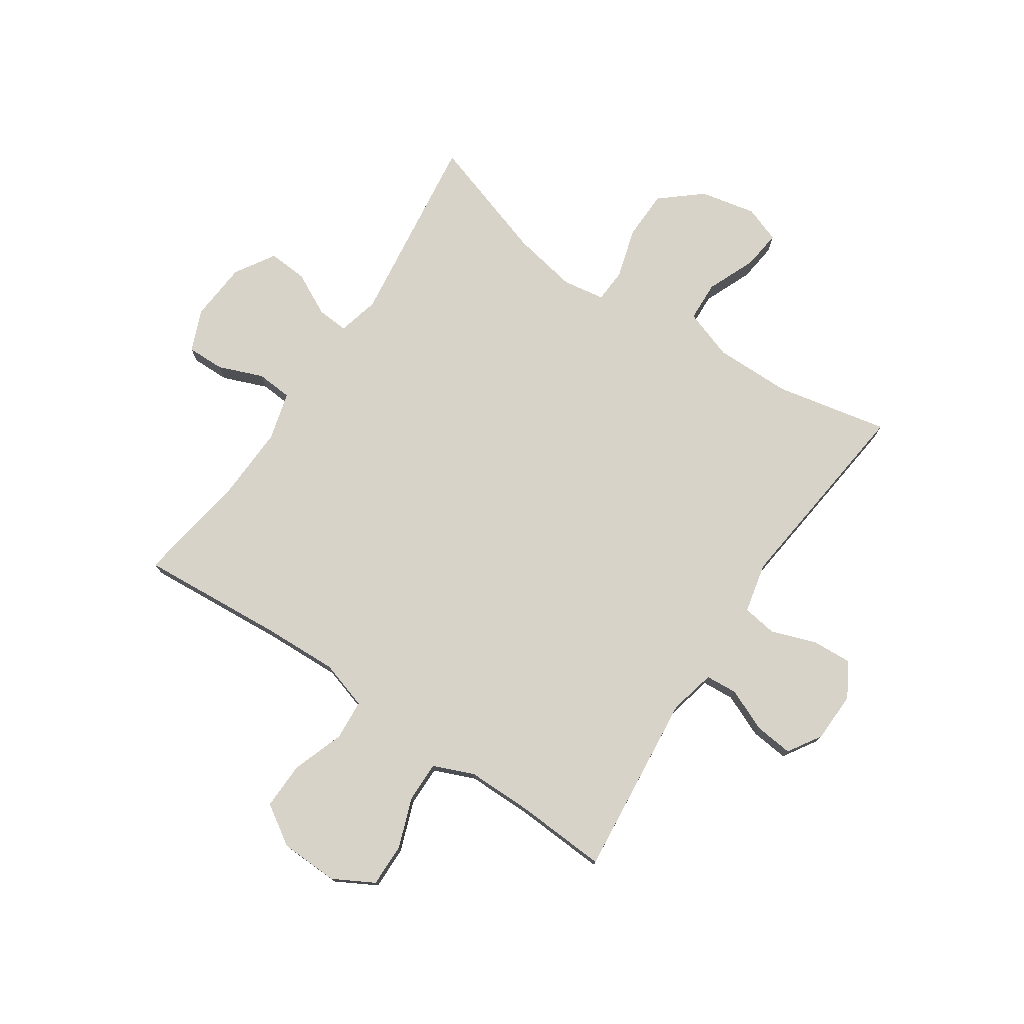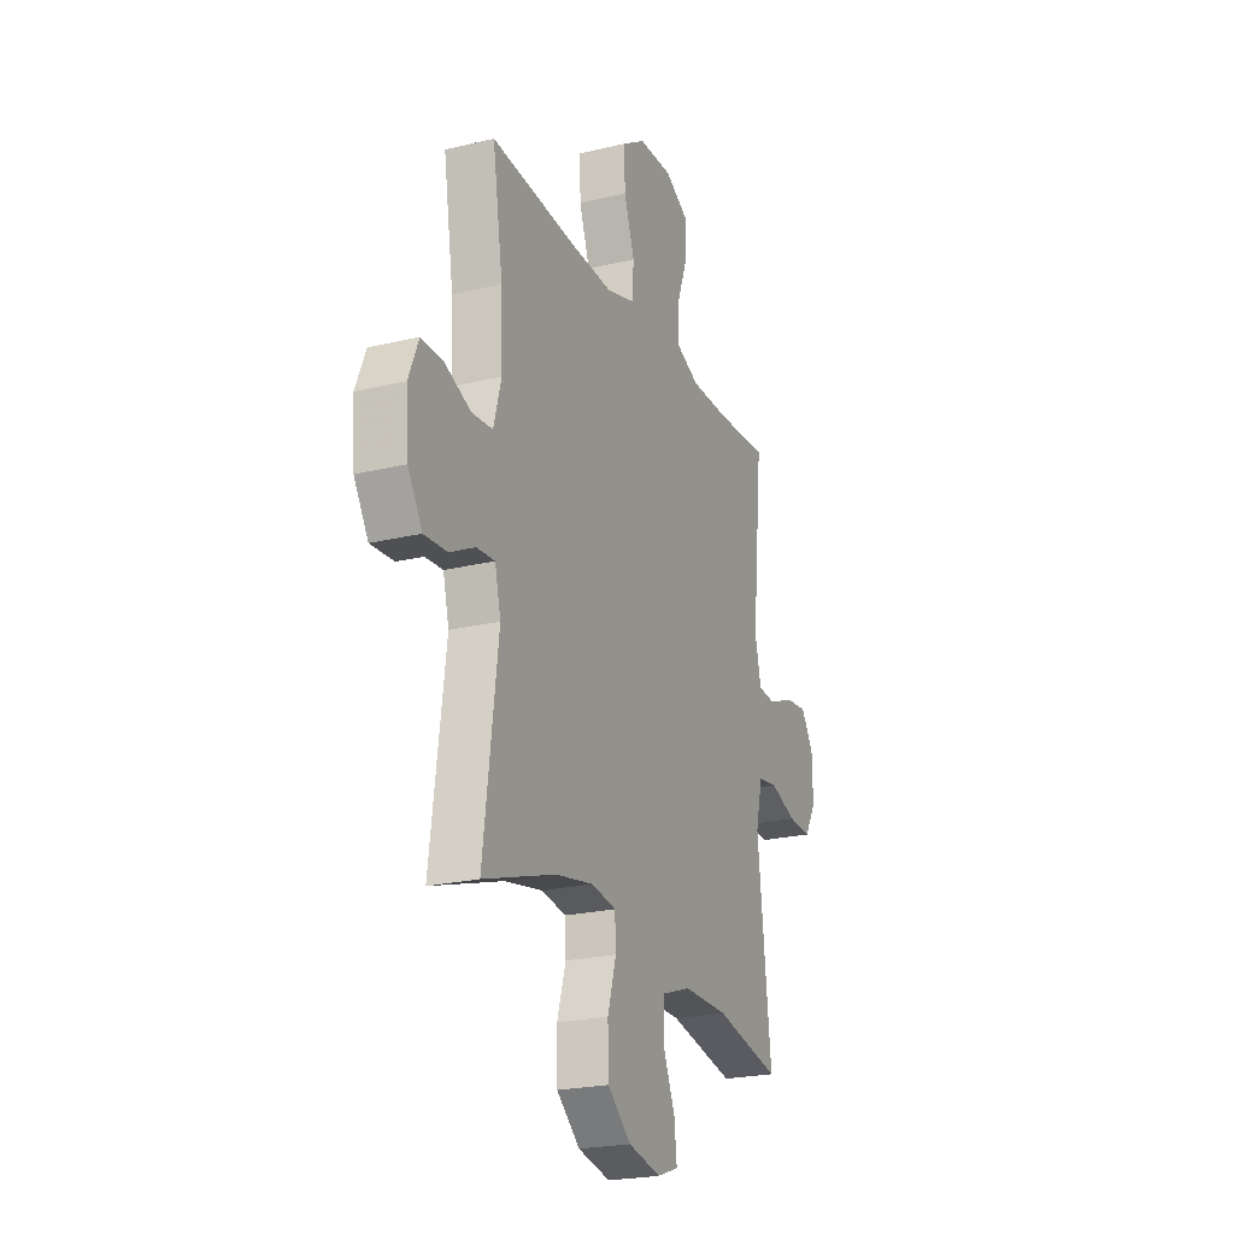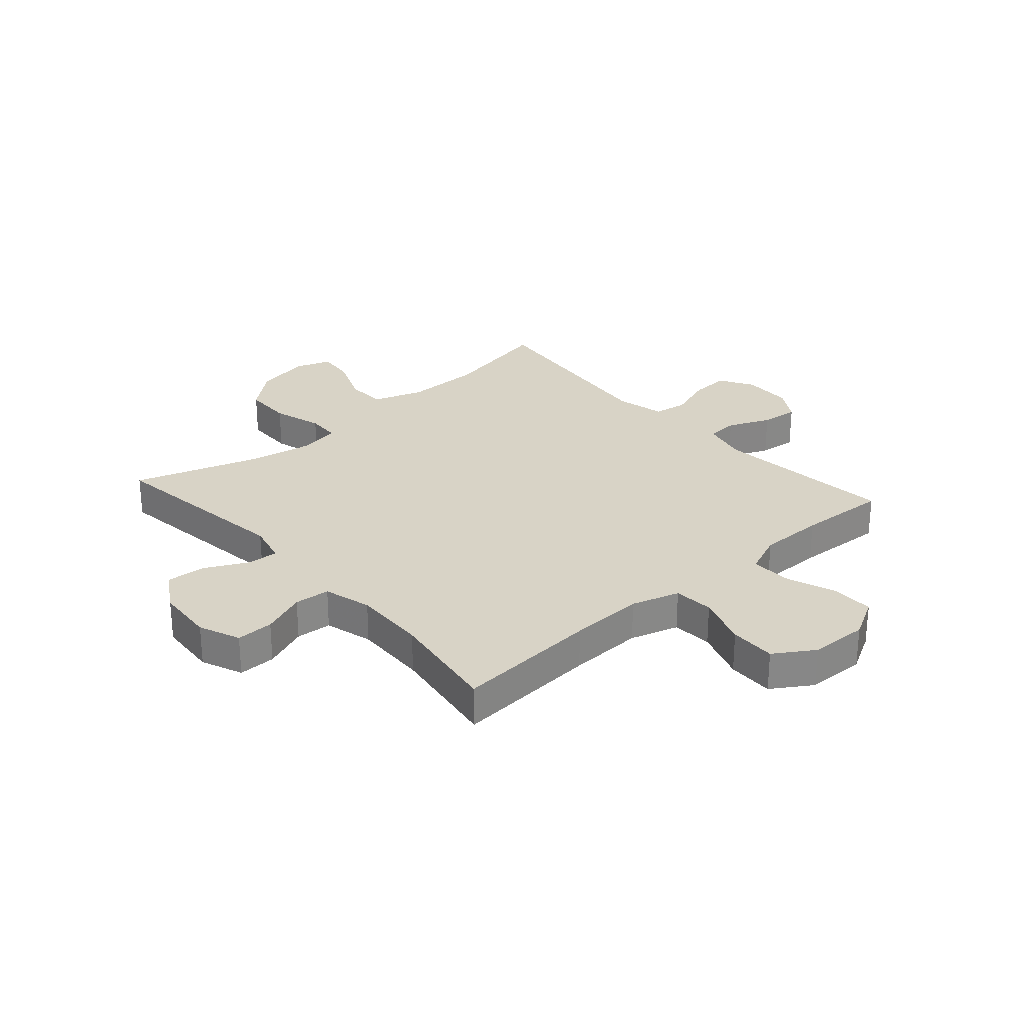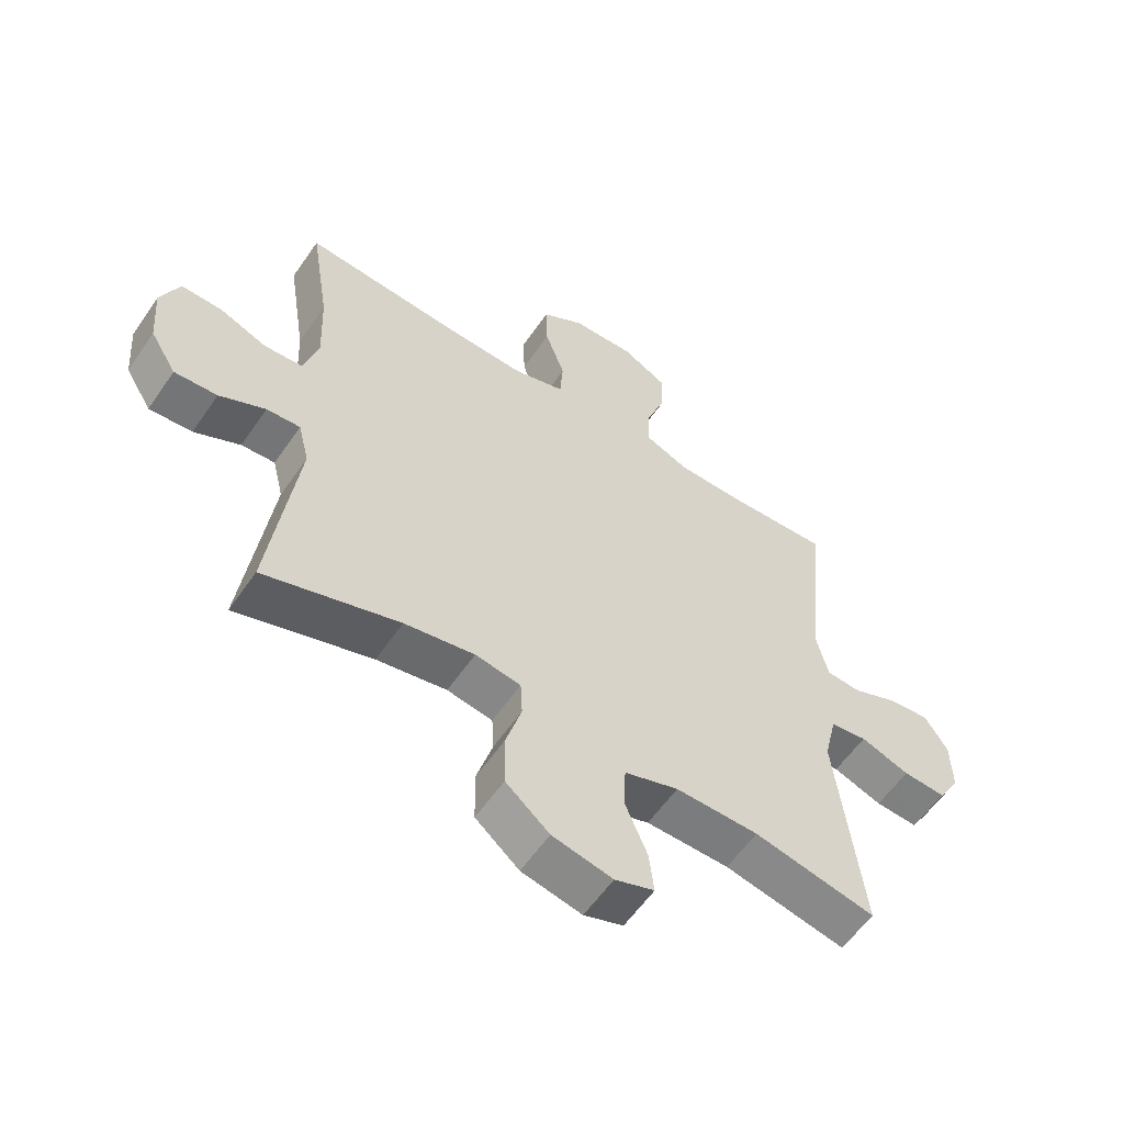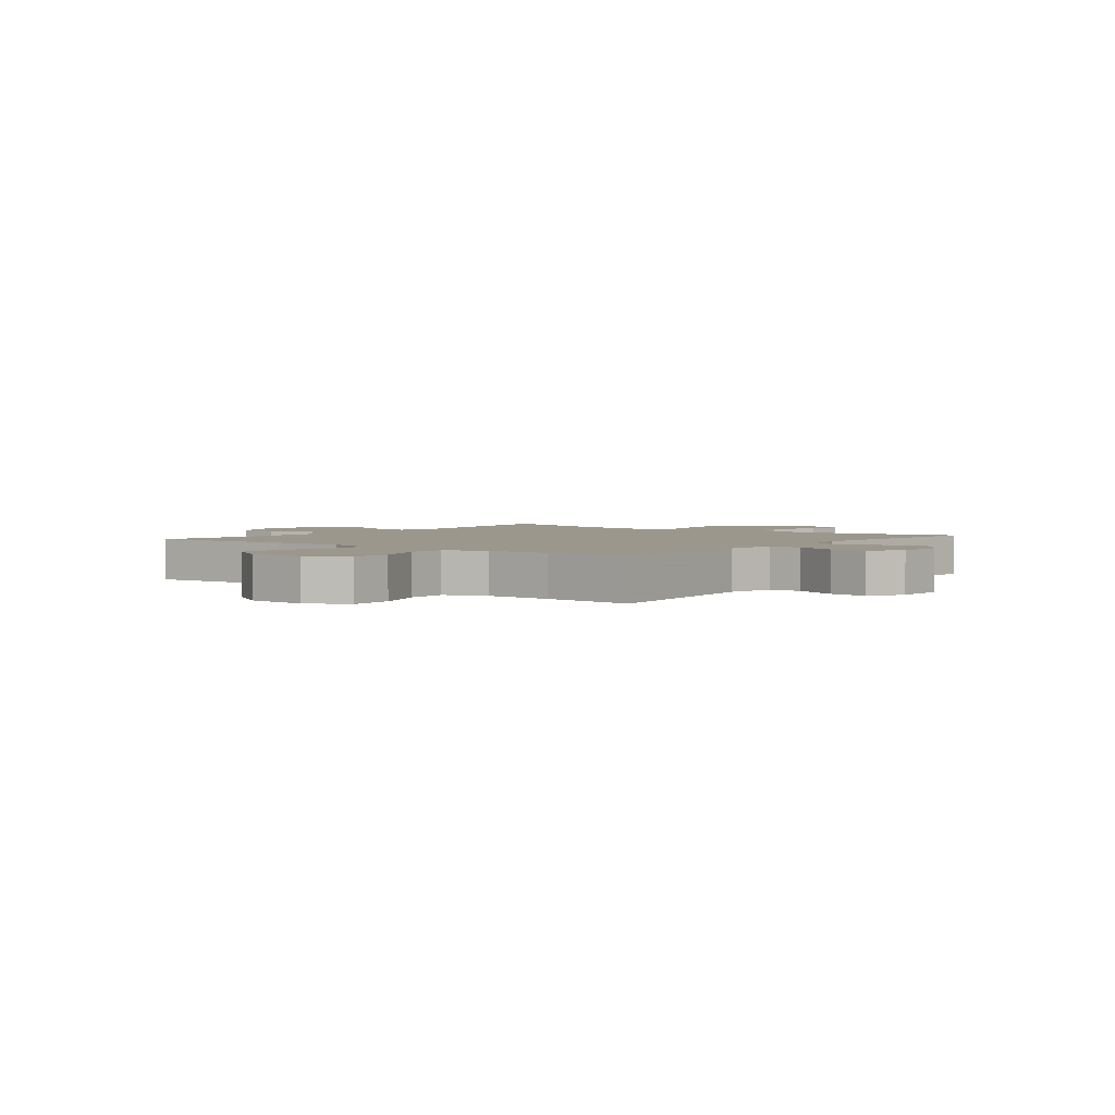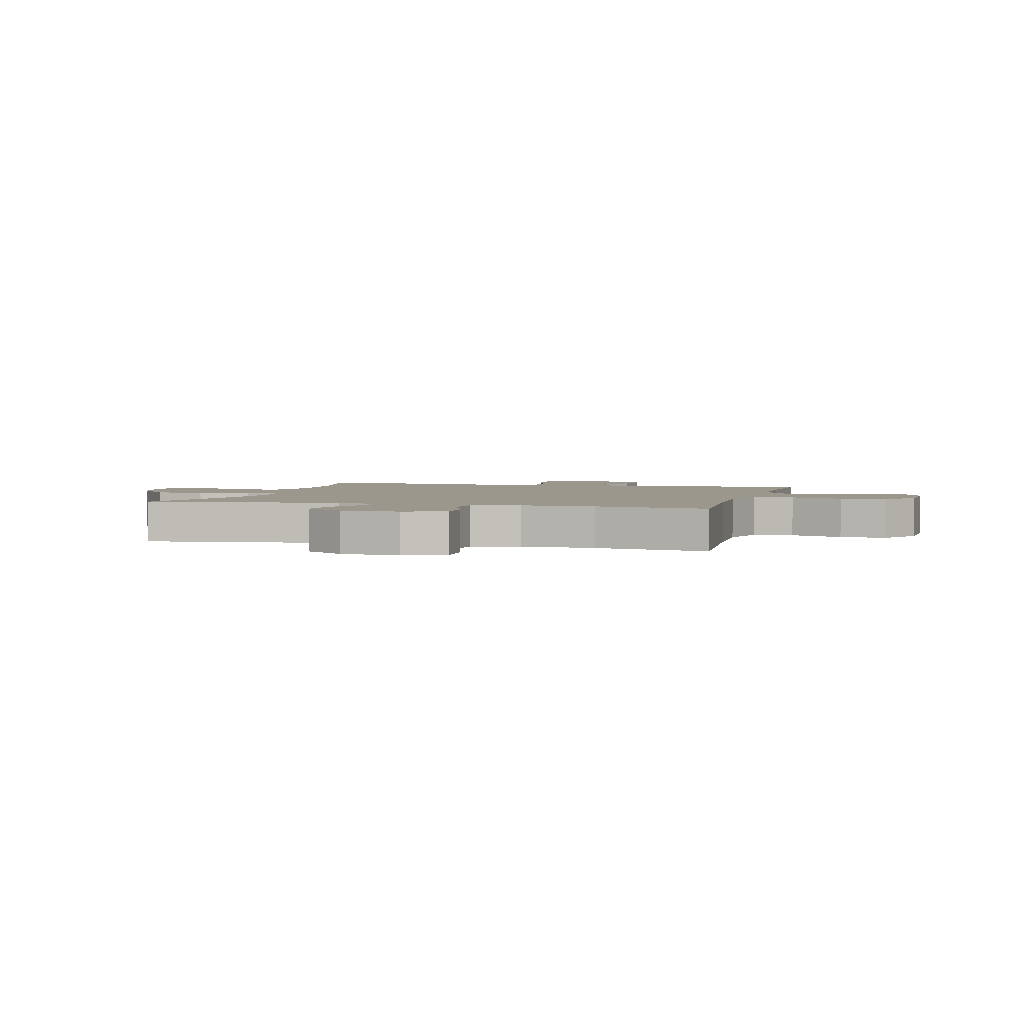
<metadata>
{"format":"obj","ext":"obj","renderer":"f3d","projection":"perspective","resolution":1024,"background":"white","views":[{"elev":76.2,"azim":33.9,"up":"+Y"},{"elev":-22.8,"azim":-67.5,"up":"+Z"},{"elev":27.9,"azim":-41.5,"up":"+Y"},{"elev":-58.4,"azim":-34.3,"up":"+Z"},{"elev":2.8,"azim":38.0,"up":"+Y"},{"elev":2.8,"azim":-74.8,"up":"+Y"}]}
</metadata>
<code>
v -0.5 0.07 -0.5
v -0.456 0.07 -0.159
v -0.474 0.07 -0.086
v -0.529 0.07 -0.09
v -0.604 0.07 -0.128
v -0.674 0.07 -0.133
v -0.717 0.07 -0.063
v -0.725 0.07 0.041
v -0.695 0.07 0.114
v -0.629 0.07 0.113
v -0.55 0.07 0.082
v -0.487 0.07 0.087
v -0.464 0.07 0.172
v -0.469 0.07 0.302
v -0.5 0.07 0.5
v -0.245 0.07 0.481
v -0.113 0.07 0.476
v -0.028 0.07 0.502
v -0.023 0.07 0.573
v -0.055 0.07 0.665
v -0.057 0.07 0.747
v 0.013 0.07 0.792
v 0.116 0.07 0.795
v 0.187 0.07 0.756
v 0.186 0.07 0.68
v 0.154 0.07 0.592
v 0.153 0.07 0.521
v 0.225 0.07 0.491
v 0.341 0.07 0.491
v 0.5 0.07 0.5
v 0.468 0.07 0.177
v 0.487 0.07 0.096
v 0.543 0.07 0.092
v 0.618 0.07 0.124
v 0.685 0.07 0.131
v 0.722 0.07 0.072
v 0.724 0.07 -0.016
v 0.689 0.07 -0.076
v 0.619 0.07 -0.072
v 0.539 0.07 -0.044
v 0.479 0.07 -0.053
v 0.459 0.07 -0.141
v 0.5 0.07 -0.5
v 0.302 0.07 -0.459
v 0.167 0.07 -0.458
v 0.079 0.07 -0.488
v 0.076 0.07 -0.559
v 0.112 0.07 -0.645
v 0.12 0.07 -0.713
v 0.056 0.07 -0.736
v -0.042 0.07 -0.715
v -0.113 0.07 -0.655
v -0.115 0.07 -0.568
v -0.089 0.07 -0.48
v -0.092 0.07 -0.42
v -0.166 0.07 -0.408
v -0.28 0.07 -0.429
v -0.5 0 -0.5
v -0.456 0 -0.159
v -0.474 0 -0.086
v -0.529 0 -0.09
v -0.604 0 -0.128
v -0.674 0 -0.133
v -0.717 0 -0.063
v -0.725 0 0.041
v -0.695 0 0.114
v -0.629 0 0.113
v -0.55 0 0.082
v -0.487 0 0.087
v -0.464 0 0.172
v -0.469 0 0.302
v -0.5 0 0.5
v -0.245 0 0.481
v -0.113 0 0.476
v -0.028 0 0.502
v -0.023 0 0.573
v -0.055 0 0.665
v -0.057 0 0.747
v 0.013 0 0.792
v 0.116 0 0.795
v 0.187 0 0.756
v 0.186 0 0.68
v 0.154 0 0.592
v 0.153 0 0.521
v 0.225 0 0.491
v 0.341 0 0.491
v 0.5 0 0.5
v 0.468 0 0.177
v 0.487 0 0.096
v 0.543 0 0.092
v 0.618 0 0.124
v 0.685 0 0.131
v 0.722 0 0.072
v 0.724 0 -0.016
v 0.689 0 -0.076
v 0.619 0 -0.072
v 0.539 0 -0.044
v 0.479 0 -0.053
v 0.459 0 -0.141
v 0.5 0 -0.5
v 0.302 0 -0.459
v 0.167 0 -0.458
v 0.079 0 -0.488
v 0.076 0 -0.559
v 0.112 0 -0.645
v 0.12 0 -0.713
v 0.056 0 -0.736
v -0.042 0 -0.715
v -0.113 0 -0.655
v -0.115 0 -0.568
v -0.089 0 -0.48
v -0.092 0 -0.42
v -0.166 0 -0.408
v -0.28 0 -0.429
f 52 53 54
f 51 52 54
f 50 51 54
f 49 50 54
f 48 49 54
f 47 48 54
f 46 47 54 55
f 45 46 55
f 44 45 55 56
f 42 43 44
f 41 42 44 56
f 38 39 40
f 37 38 40
f 36 37 40
f 35 36 40
f 34 35 40
f 33 34 40
f 32 33 40 41
f 41 56 57
f 32 41 57
f 31 32 57
f 24 25 26
f 23 24 26
f 22 23 26
f 21 22 26
f 20 21 26
f 19 20 26
f 18 19 26 27
f 17 18 27 28
f 14 15 16
f 13 14 16 17
f 17 28 29
f 13 17 29
f 12 13 29
f 9 10 11
f 8 9 11
f 7 8 11
f 6 7 11
f 5 6 11
f 4 5 11
f 3 4 11 12
f 57 1 2
f 31 57 2
f 30 31 2
f 29 30 2
f 2 3 12 29
f 111 110 109
f 111 109 108
f 111 108 107
f 111 107 106
f 111 106 105
f 111 105 104
f 112 111 104 103
f 112 103 102
f 113 112 102 101
f 101 100 99
f 113 101 99 98
f 97 96 95
f 97 95 94
f 97 94 93
f 97 93 92
f 97 92 91
f 97 91 90
f 98 97 90 89
f 114 113 98
f 114 98 89
f 114 89 88
f 83 82 81
f 83 81 80
f 83 80 79
f 83 79 78
f 83 78 77
f 83 77 76
f 84 83 76 75
f 85 84 75 74
f 73 72 71
f 74 73 71 70
f 86 85 74
f 86 74 70
f 86 70 69
f 68 67 66
f 68 66 65
f 68 65 64
f 68 64 63
f 68 63 62
f 68 62 61
f 69 68 61 60
f 59 58 114
f 59 114 88
f 59 88 87
f 59 87 86
f 86 69 60 59
f 1 58 59 2
f 2 59 60 3
f 3 60 61 4
f 4 61 62 5
f 5 62 63 6
f 6 63 64 7
f 7 64 65 8
f 8 65 66 9
f 9 66 67 10
f 10 67 68 11
f 11 68 69 12
f 12 69 70 13
f 13 70 71 14
f 14 71 72 15
f 15 72 73 16
f 16 73 74 17
f 17 74 75 18
f 18 75 76 19
f 19 76 77 20
f 20 77 78 21
f 21 78 79 22
f 22 79 80 23
f 23 80 81 24
f 24 81 82 25
f 25 82 83 26
f 26 83 84 27
f 27 84 85 28
f 28 85 86 29
f 29 86 87 30
f 30 87 88 31
f 31 88 89 32
f 32 89 90 33
f 33 90 91 34
f 34 91 92 35
f 35 92 93 36
f 36 93 94 37
f 37 94 95 38
f 38 95 96 39
f 39 96 97 40
f 40 97 98 41
f 41 98 99 42
f 42 99 100 43
f 43 100 101 44
f 44 101 102 45
f 45 102 103 46
f 46 103 104 47
f 47 104 105 48
f 48 105 106 49
f 49 106 107 50
f 50 107 108 51
f 51 108 109 52
f 52 109 110 53
f 53 110 111 54
f 54 111 112 55
f 55 112 113 56
f 56 113 114 57
f 57 114 58 1

</code>
